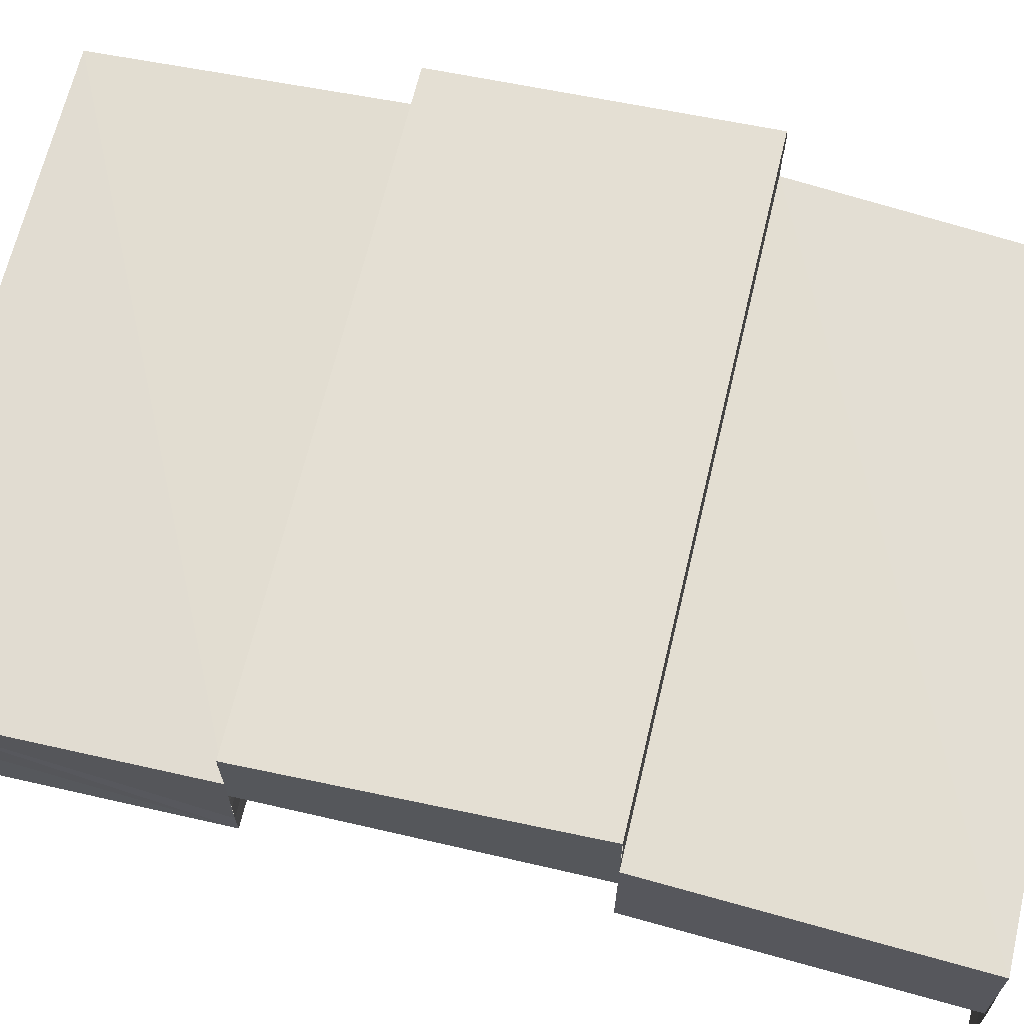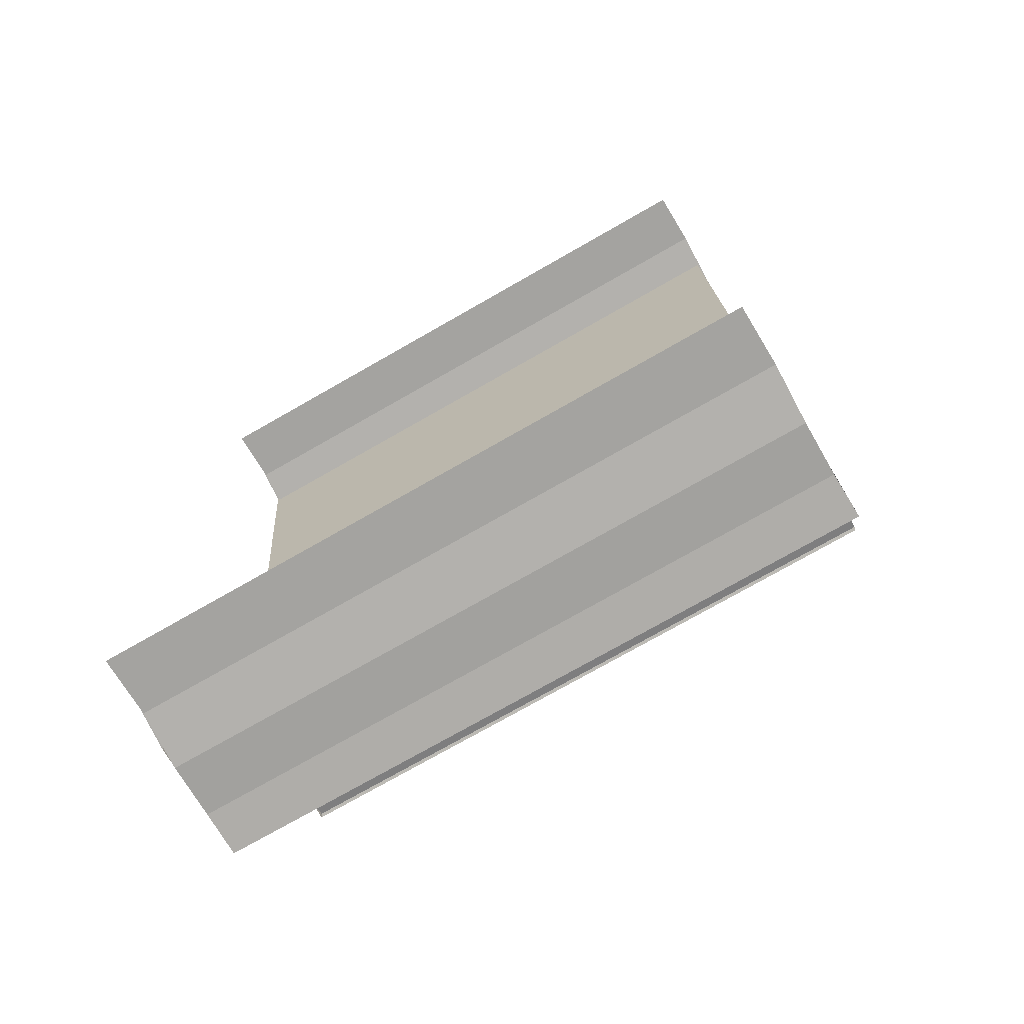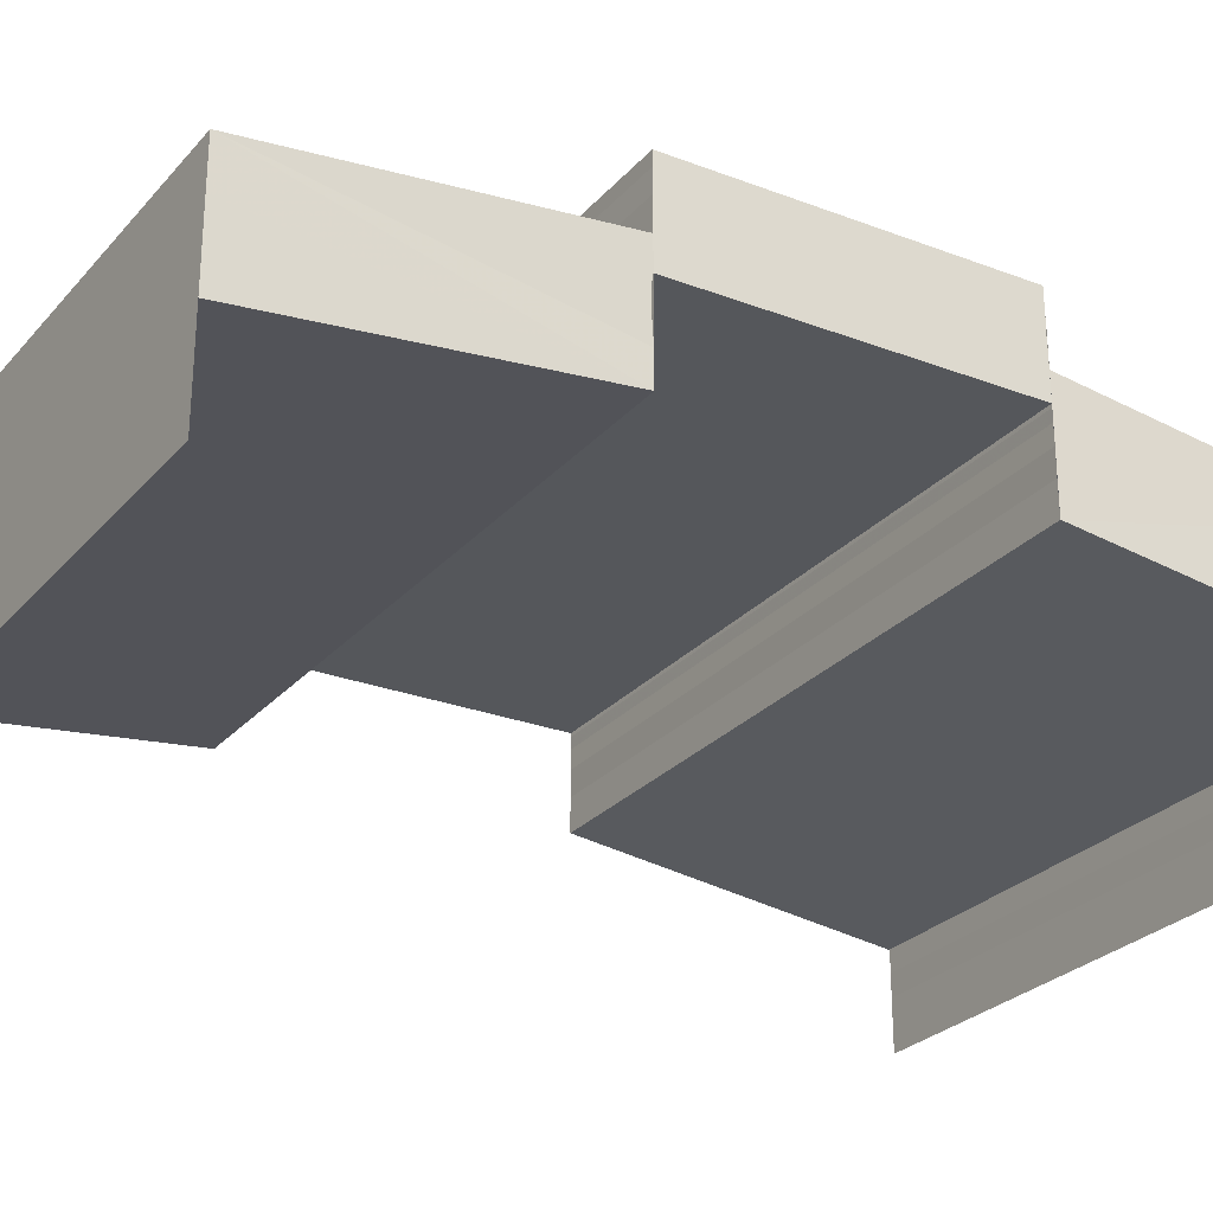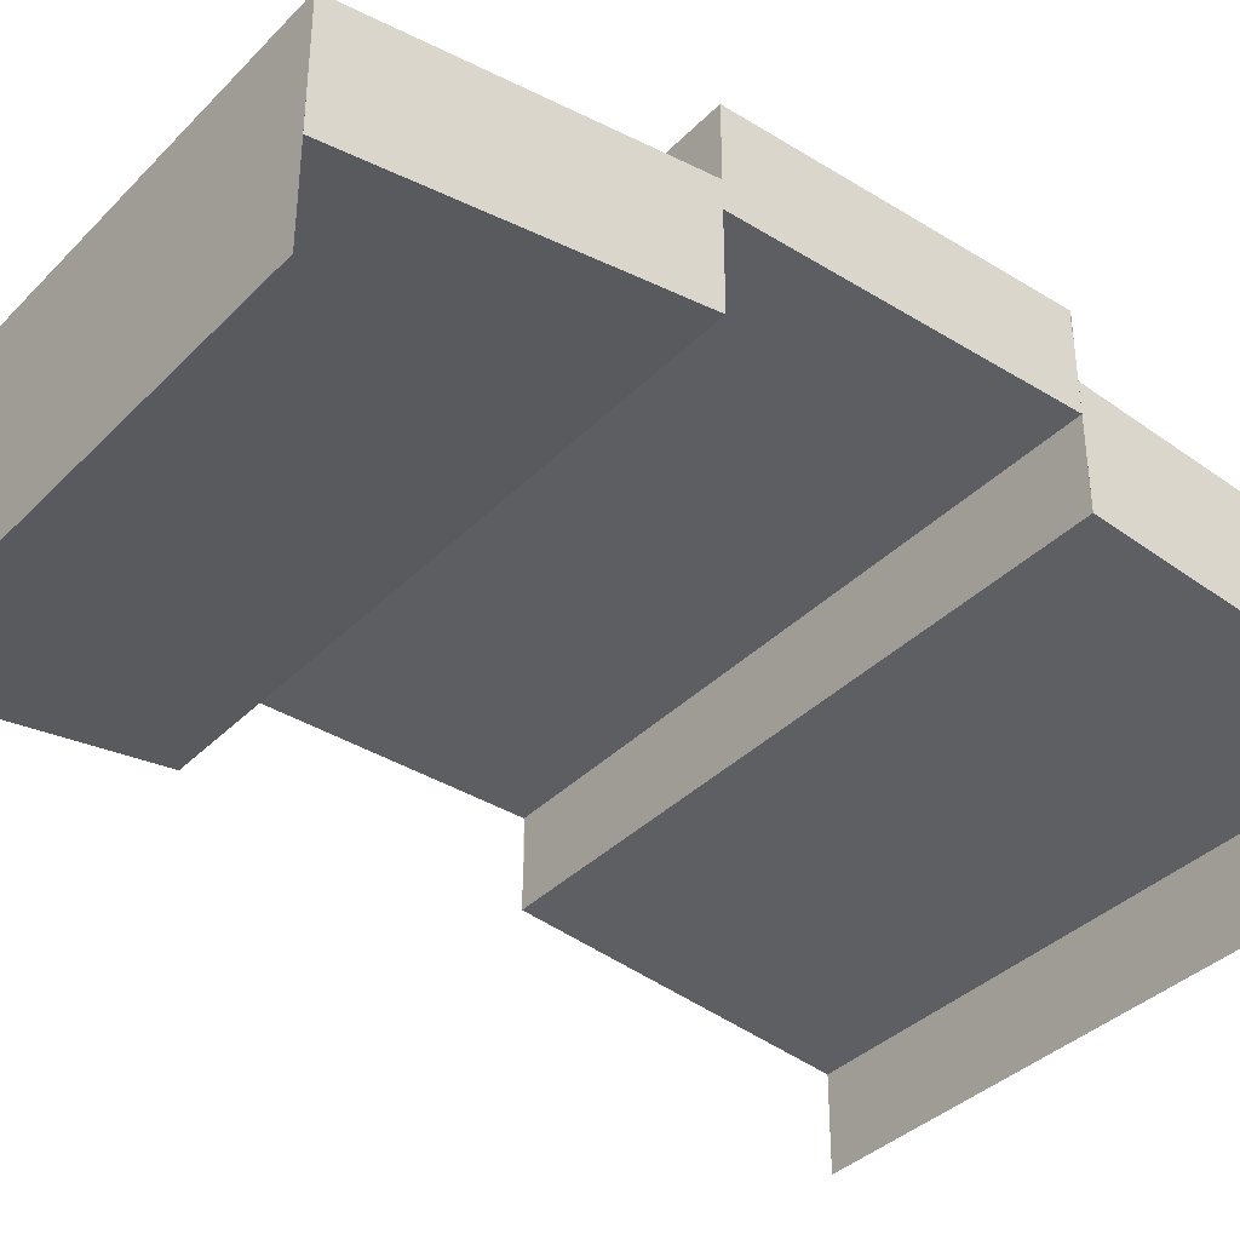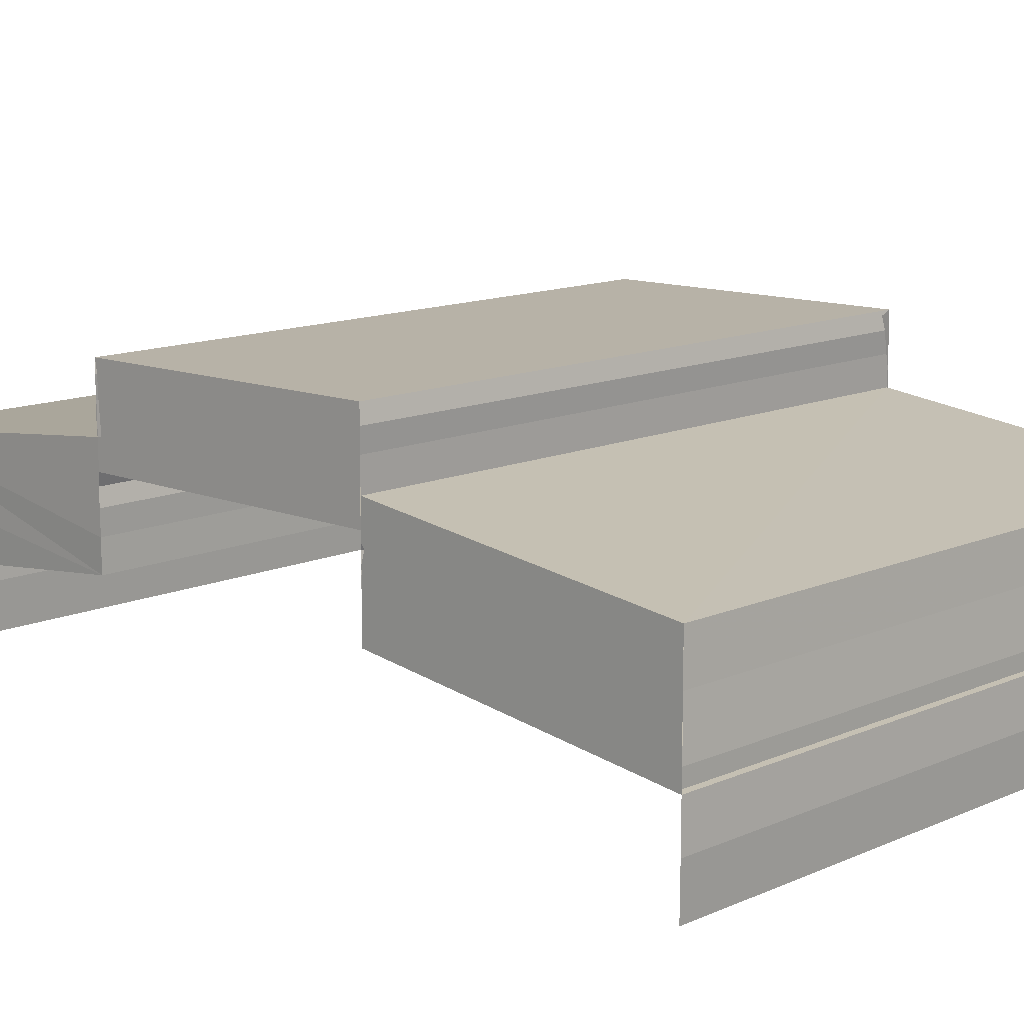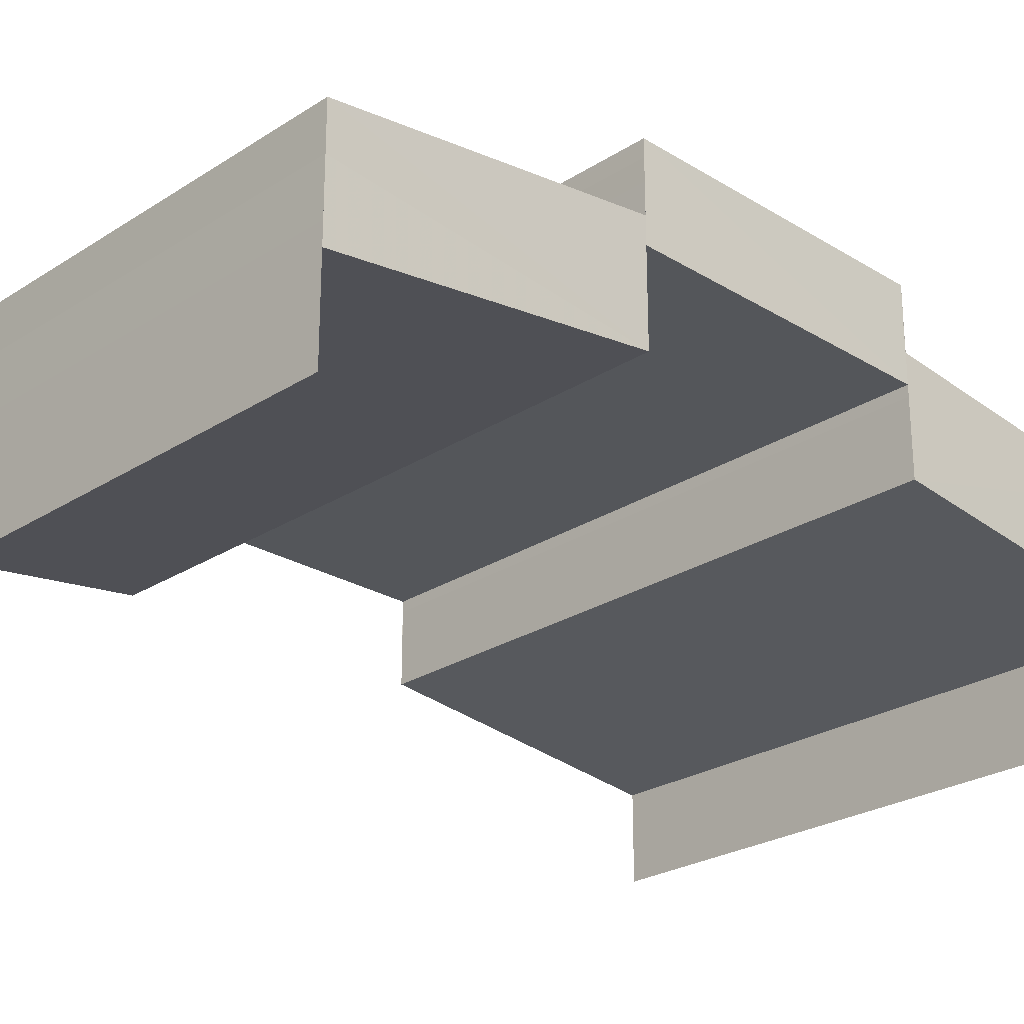
<metadata>
{"format":"obj","ext":"obj","renderer":"f3d","projection":"perspective","resolution":1024,"background":"white","views":[{"elev":66.7,"azim":-76.5,"up":"+Z"},{"elev":-76.0,"azim":-150.4,"up":"+Y"},{"elev":-27.0,"azim":-121.8,"up":"+Z"},{"elev":-37.0,"azim":52.1,"up":"+Z"},{"elev":12.8,"azim":-45.1,"up":"+Z"},{"elev":-24.9,"azim":46.4,"up":"+Z"}]}
</metadata>
<code>
o 561
v 2223 1866 9.028
v 2223 1866 9.03
v 2223 1866 9.028
v 2223 1866 9.027
v 2223 1866 9.03
v 2223 1866 9.032
v 2223 1866 9.032
v 2223 1866 9.027
v 2223 1866 9.027
v 2223 1866 9.028
v 2223 1866 9.028
v 2223 1866 9.03
v 2223 1866 9.03
v 2223 1866 9.03
v 2223 1866 9.031
v 2223 1866 9.032
v 2223 1866 9.033
v 2223 1866 9.032
v 2223 1866 9.033
v 2223 1866 9.033
v 2223 1866 9.035
v 2223 1866 9.031
v 2223 1866 9.031
v 2223 1866 9.033
v 2223 1866 9.032
v 2223 1866 9.032
v 2223 1866 9.035
v 2223 1866 9.033
v 2223 1866 9.033
v 2223 1866 9.032
v 2223 1866 9.033
v 2223 1866 9.033
v 2223 1866 9.034
v 2223 1866 9.037
v 2223 1866 9.037
v 2223 1866 9.031
v 2223 1866 9.031
v 2223 1866 9.032
v 2223 1866 9.031
v 2223 1866 9.034
v 2223 1866 9.034
v 2223 1866 9.034
v 2223 1866 9.037
v 2223 1866 9.037
v 2223 1866 9.036
v 2223 1866 9.036
v 2223 1866 9.035
v 2223 1866 9.035
v 2223 1866 9.035
v 2223 1866 9.035
v 2223 1866 9.035
v 2223 1866 9.033
v 2223 1866 9.031
v 2223 1866 9.03
v 2223 1866 9.03
v 2223 1866 9.031
v 2223 1866 9.03
v 2223 1866 9.031
v 2223 1866 9.03
v 2223 1866 9.033
v 2223 1866 9.035
v 2223 1866 9.033
v 2223 1866 9.035
v 2223 1866 9.033
v 2223 1866 9.034
v 2223 1866 9.037
v 2223 1866 9.037
v 2223 1866 9.034
v 2223 1866 9.034
v 2223 1866 9.034
v 2223 1866 9.034
v 2223 1866 9.033
v 2223 1866 9.033
v 2223 1866 9.033
v 2223 1866 9.033
v 2223 1866 9.032
v 2223 1866 9.032
v 2223 1866 9.032
v 2223 1866 9.031
v 2223 1866 9.031
v 2223 1866 9.03
v 2223 1866 9.033
v 2223 1866 9.035
v 2223 1866 9.033
v 2223 1866 9.032
v 2223 1866 9.031
v 2223 1866 9.035
v 2223 1866 9.035
v 2223 1866 9.035
v 2223 1866 9.035
v 2223 1866 9.036
v 2223 1866 9.036
v 2223 1866 9.037
v 2223 1866 9.037
v 2223 1866 9.037
v 2223 1866 9.034
v 2223 1866 9.034
v 2223 1866 9.037
v 2223 1866 9.037
v 2223 1866 9.037
v 2223 1866 9.037
v 2223 1866 9.037
v 2223 1866 9.037
v 2223 1866 9.037
v 2223 1866 9.034
v 2223 1866 9.034
v 2223 1866 9.034
v 2223 1866 9.034
v 2223 1866 9.034
v 2223 1866 9.031
v 2223 1866 9.033
v 2223 1866 9.035
v 2223 1866 9.035
v 2223 1866 9.033
v 2223 1866 9.035
v 2223 1866 9.033
v 2223 1866 9.035
v 2223 1866 9.033
v 2223 1866 9.031
v 2223 1866 9.032
v 2223 1866 9.032
v 2223 1866 9.03
v 2223 1866 9.03
v 2223 1866 9.03
v 2223 1866 9.032
v 2223 1866 9.028
v 2223 1866 9.028
v 2223 1866 9.027
v 2223 1866 9.033
v 2223 1866 9.033
v 2223 1866 9.032
v 2223 1866 9.033
v 2223 1866 9.027
v 2223 1866 9.027
v 2223 1866 9.028
v 2223 1866 9.028
v 2223 1866 9.03
v 2223 1866 9.027
v 2223 1866 9.03
v 2223 1866 9.03
v 2223 1866 9.031
v 2223 1866 9.03
v 2223 1866 9.031
v 2223 1866 9.03
v 2223 1866 9.031
f 1 2 3
f 4 1 3
f 2 5 3
f 2 6 5
f 6 7 5
f 8 3 9
f 9 10 8
f 10 11 4
f 10 12 11
f 13 14 11
f 14 15 6
f 15 16 17
f 18 19 7
f 19 20 7
f 20 21 22
f 23 24 25
f 26 27 24
f 28 29 26
f 30 28 26
f 28 31 29
f 31 32 29
f 31 33 32
f 34 35 33
f 36 30 37
f 30 38 39
f 40 41 32
f 41 42 43
f 44 34 45
f 46 43 45
f 46 45 47
f 48 46 47
f 48 47 49
f 50 48 51
f 52 53 54
f 55 56 57
f 56 58 59
f 60 61 62
f 61 63 64
f 65 66 67
f 68 69 65
f 70 68 71
f 68 72 69
f 72 73 69
f 72 74 73
f 74 75 73
f 74 76 75
f 76 77 75
f 78 79 77
f 79 80 77
f 80 81 82
f 83 84 76
f 84 85 86
f 87 83 88
f 89 90 88
f 89 88 91
f 92 89 91
f 92 91 93
f 94 92 93
f 94 93 95
f 95 96 97
f 98 94 99
f 100 101 102
f 101 103 104
f 105 106 107
f 106 108 109
f 110 111 112
f 113 114 115
f 114 116 117
f 118 119 120
f 121 122 119
f 123 124 121
f 125 123 121
f 123 126 124
f 126 127 124
f 128 127 126
f 129 125 130
f 125 131 132
f 133 134 127
f 134 133 135
f 136 135 137
f 136 138 135
f 139 136 140
f 141 142 143
f 142 144 145

</code>
